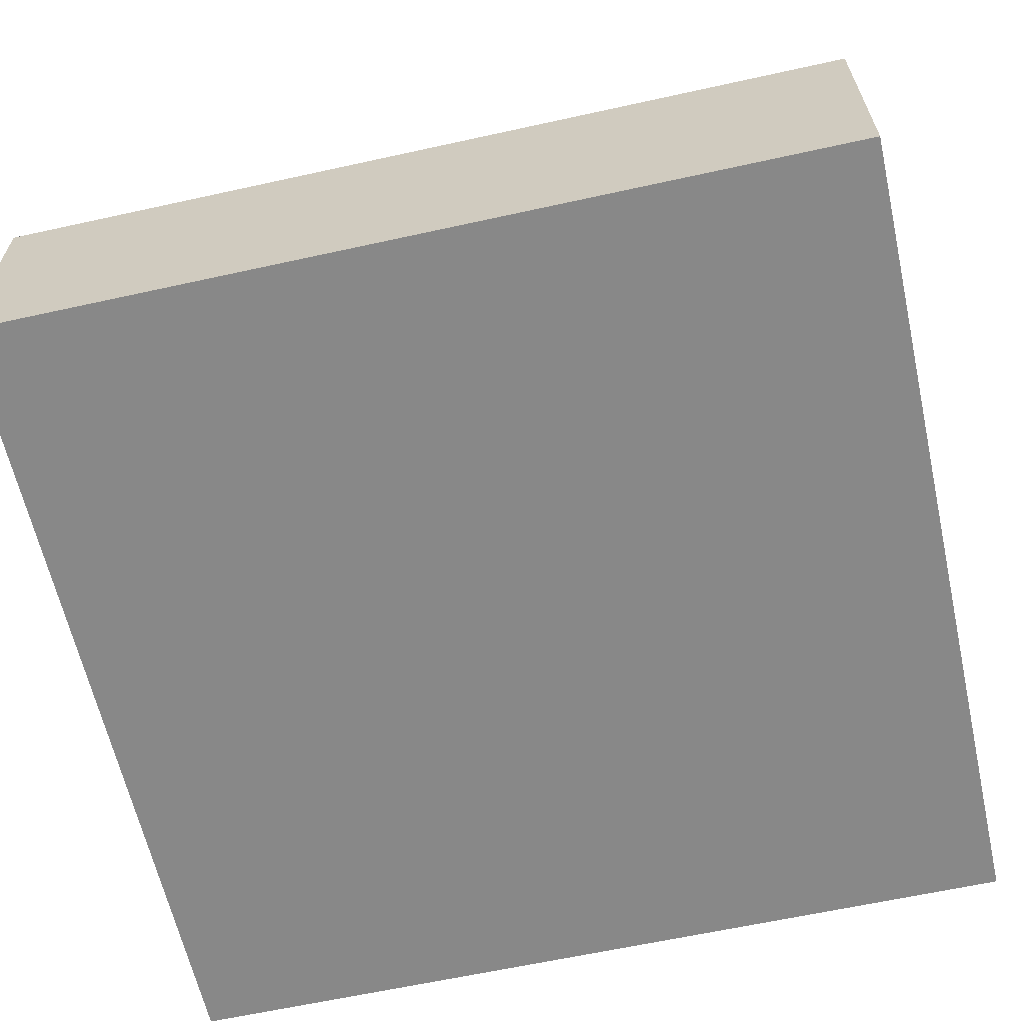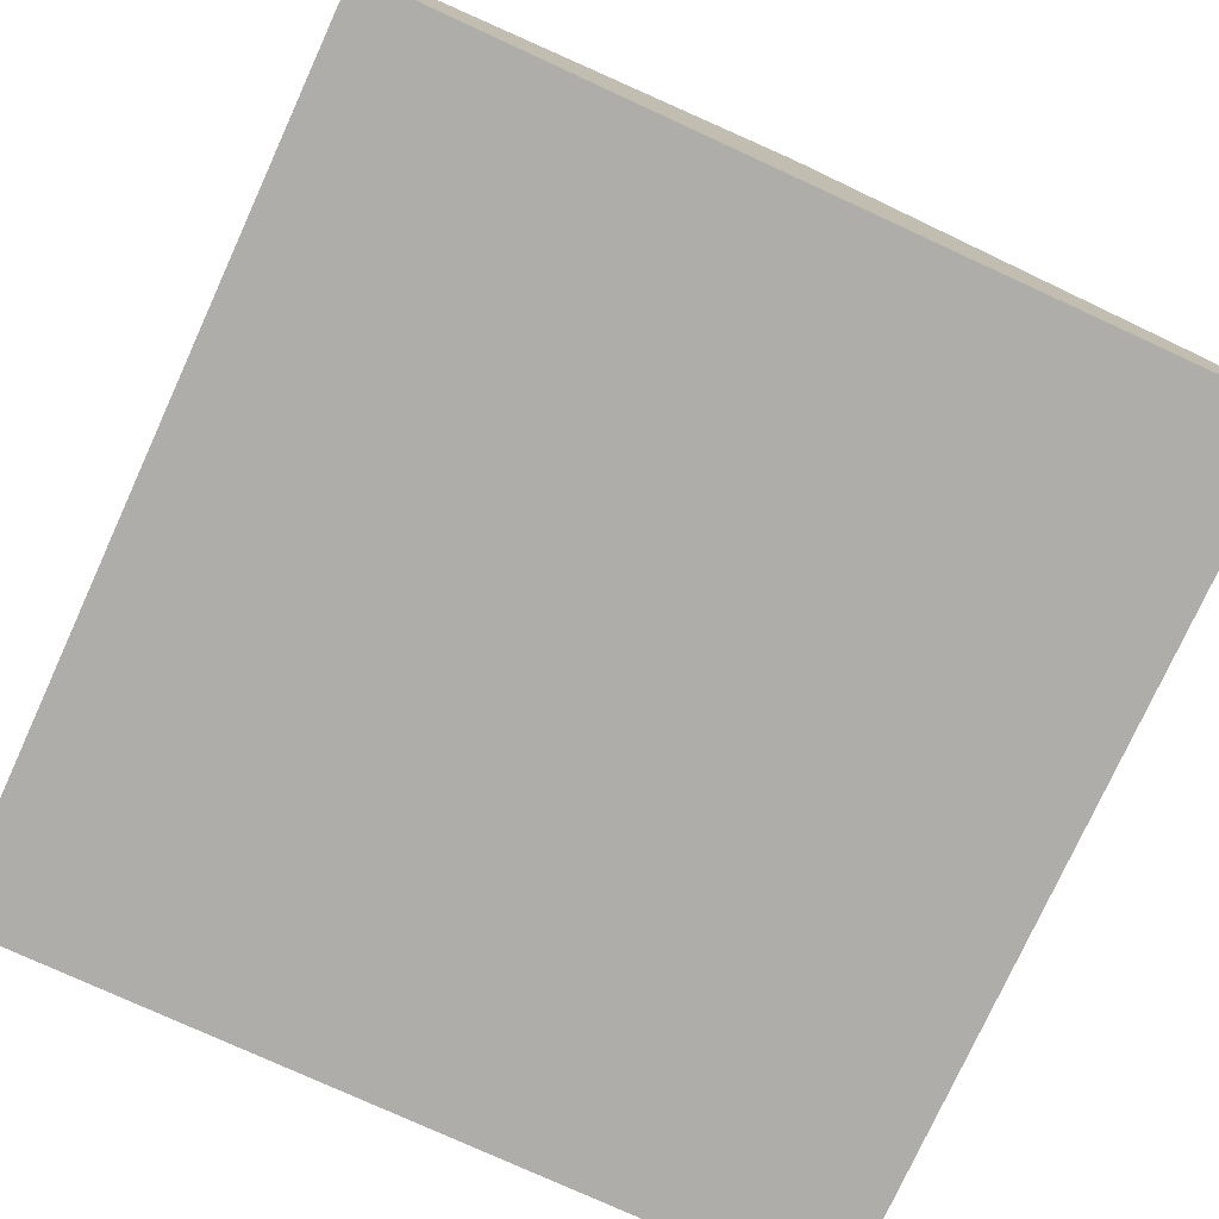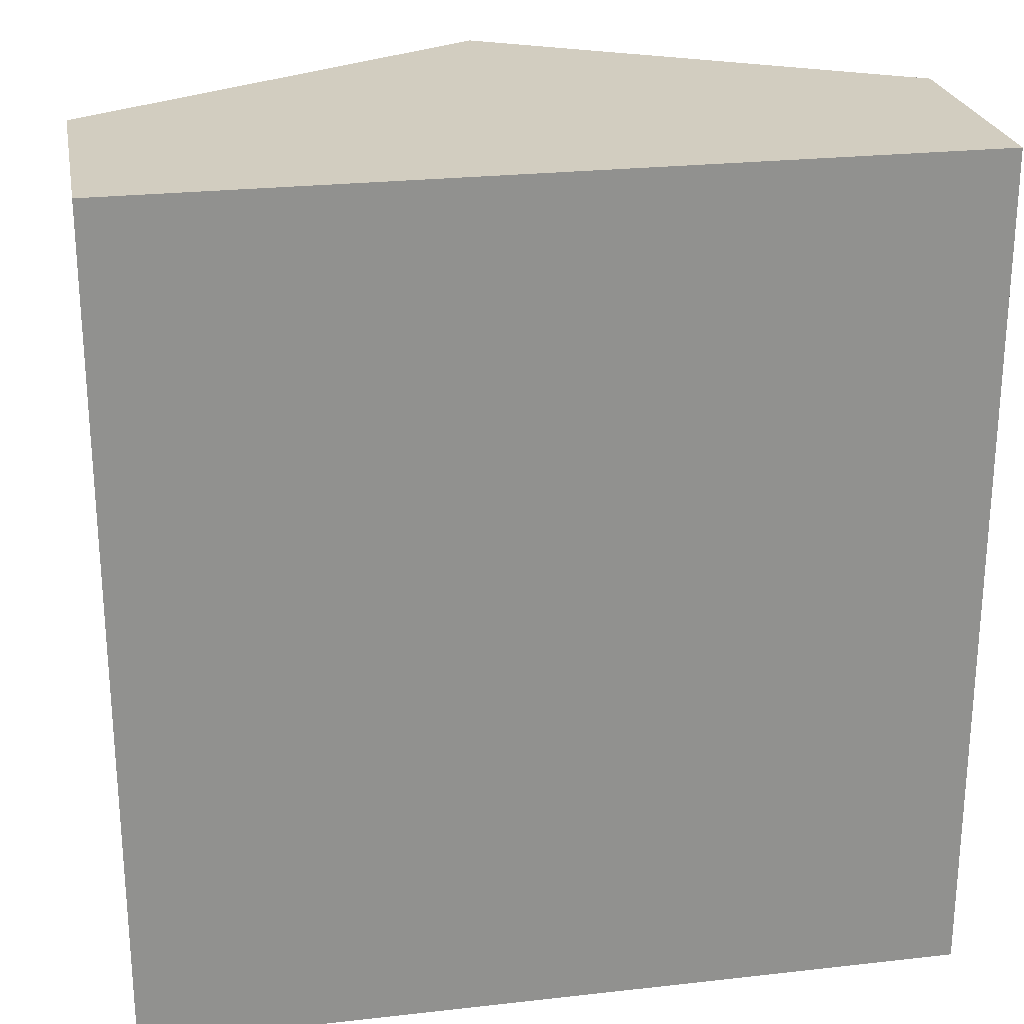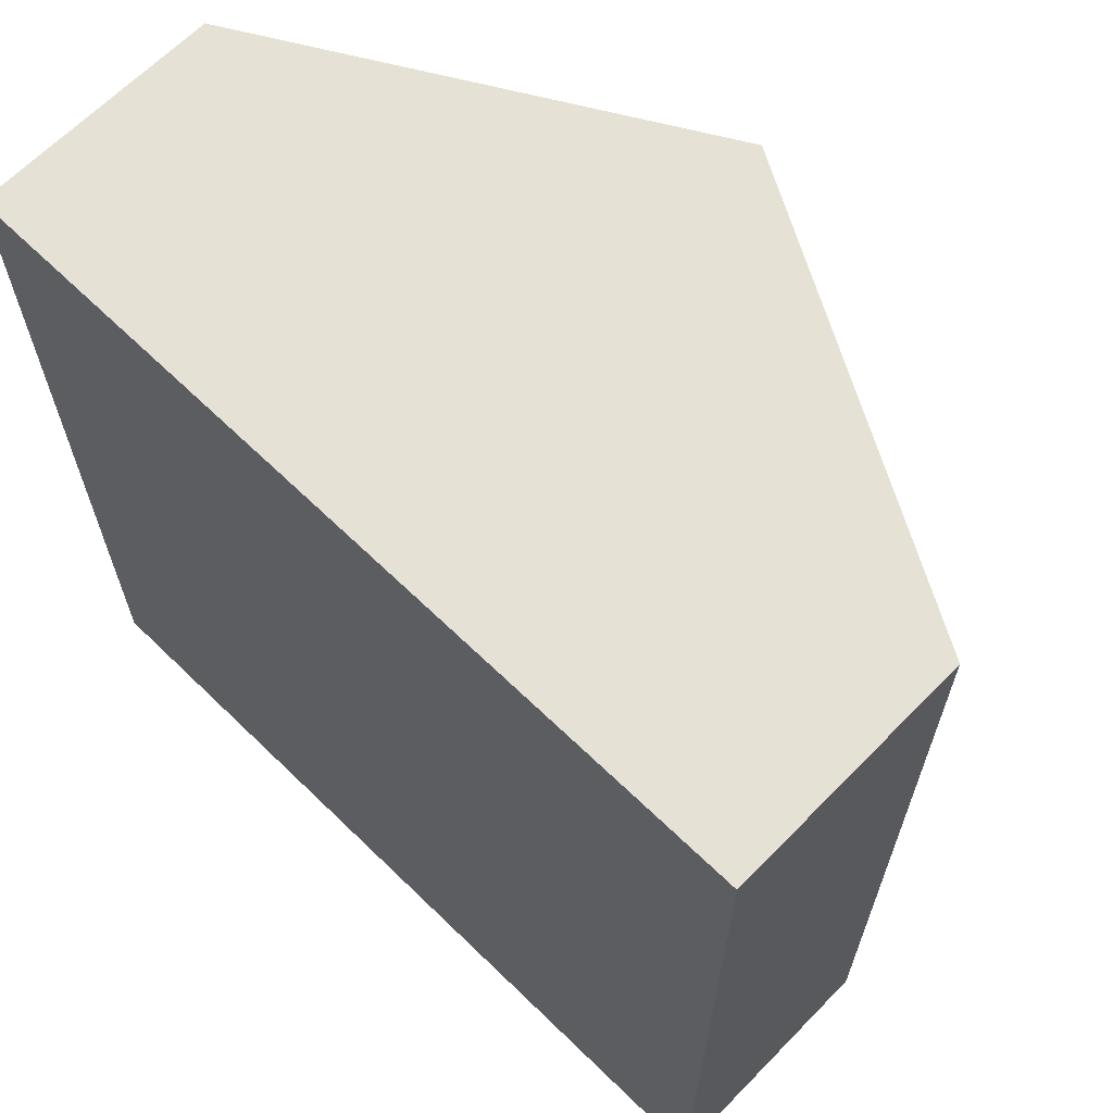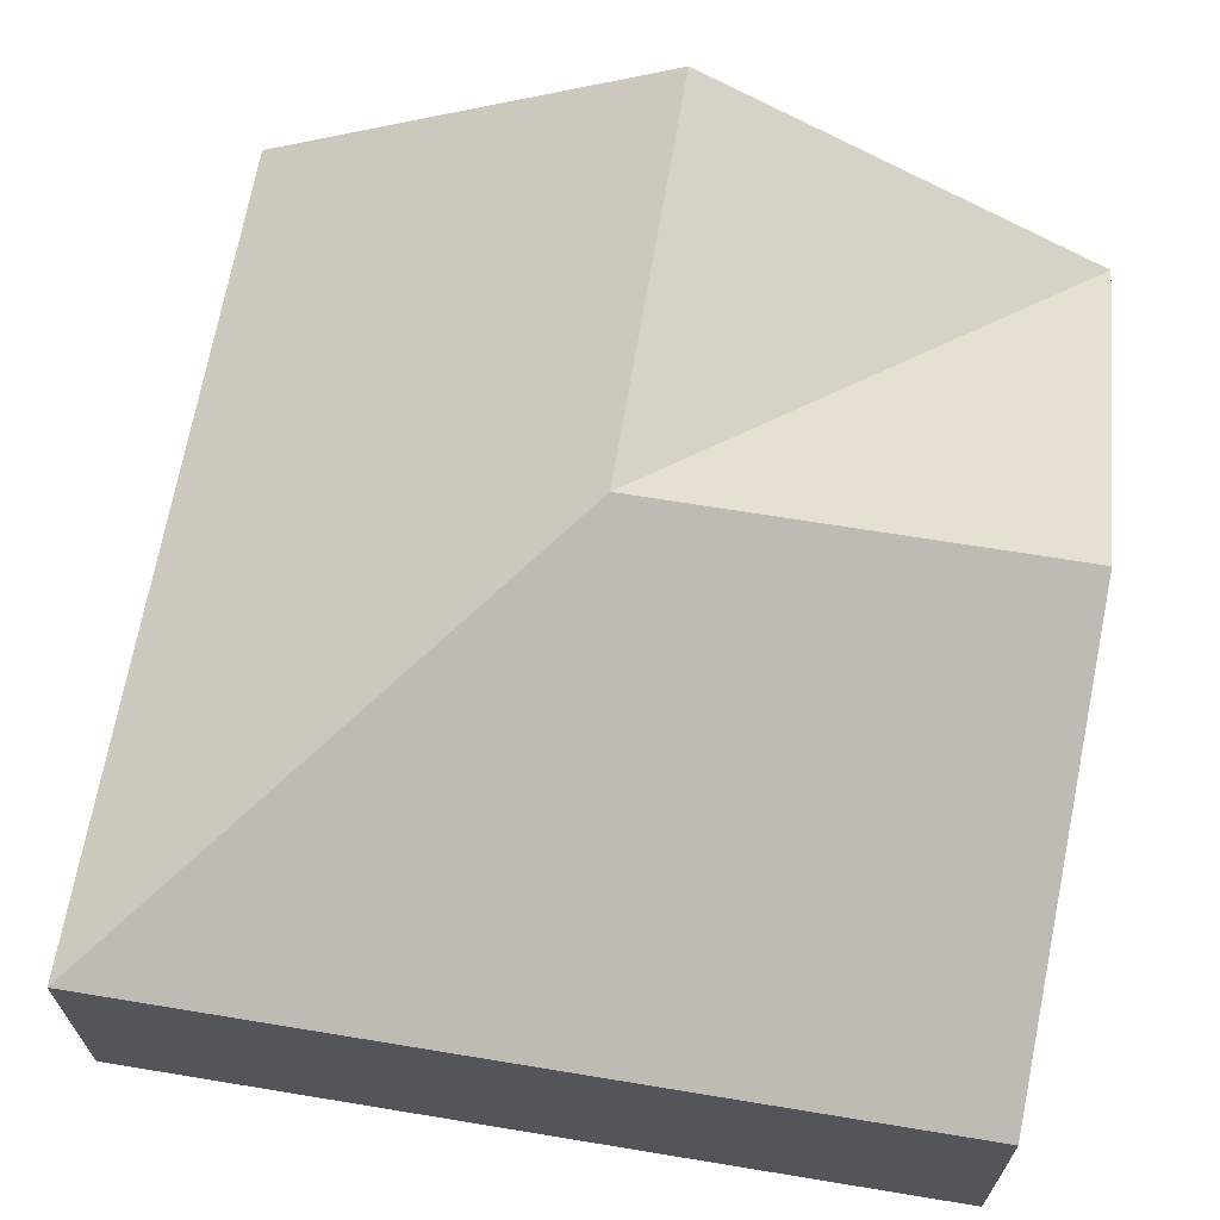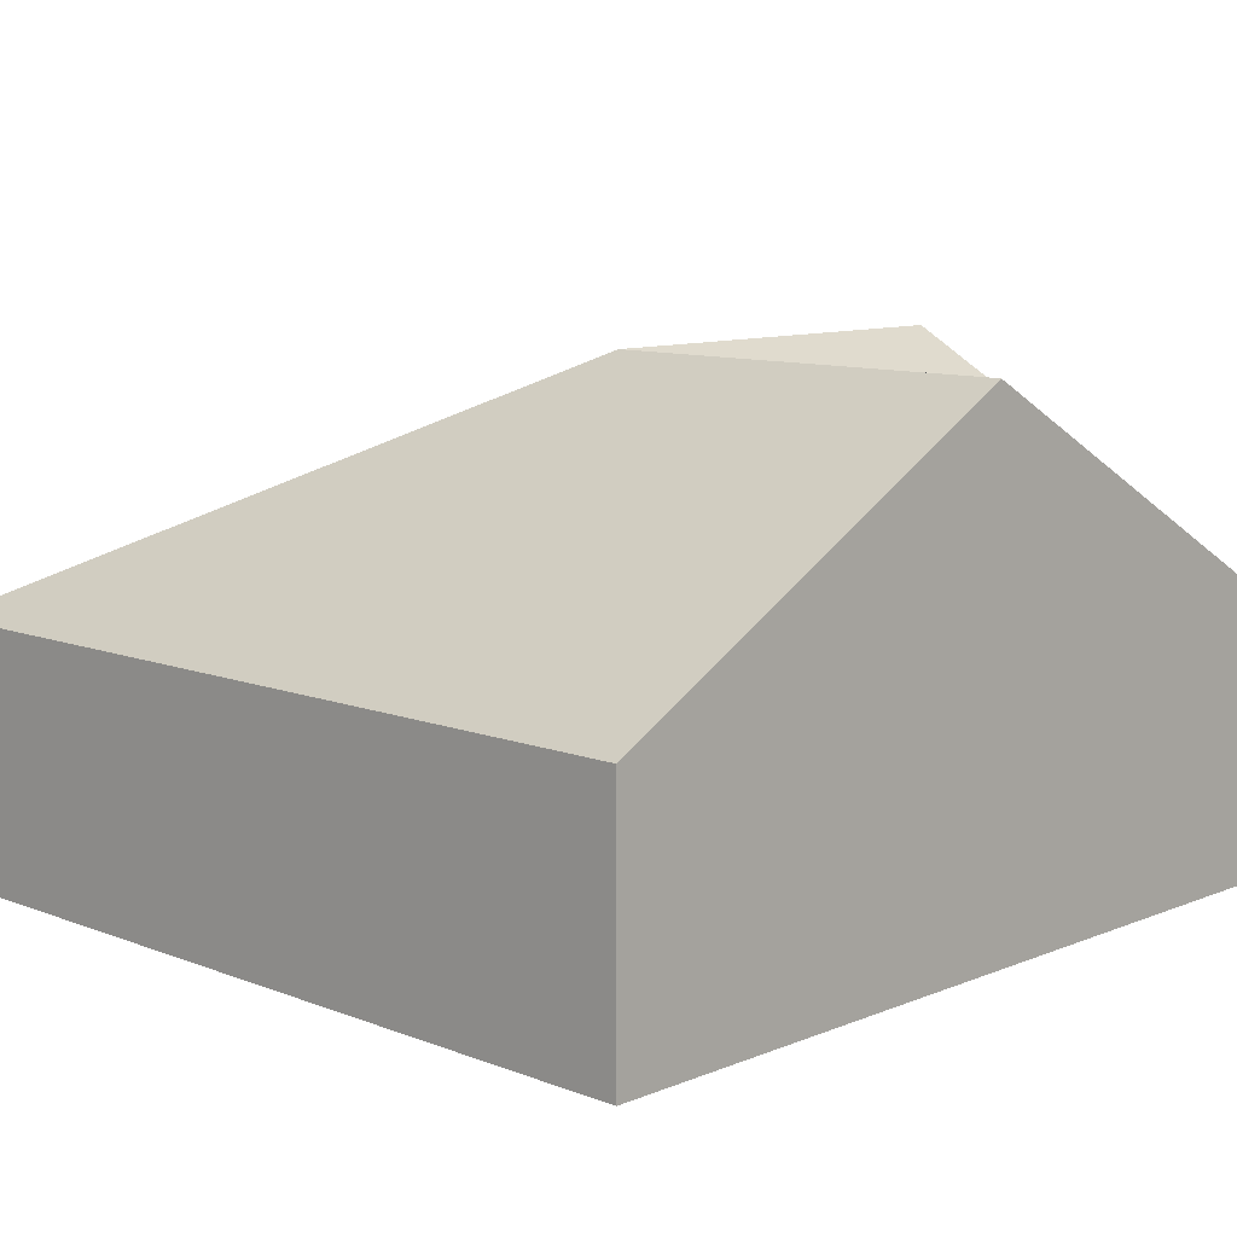
<metadata>
{"format":"obj","ext":"obj","renderer":"f3d","projection":"perspective","resolution":1024,"background":"white","views":[{"elev":-62.8,"azim":102.6,"up":"+Y"},{"elev":-77.4,"azim":-24.6,"up":"+Y"},{"elev":24.5,"azim":-10.5,"up":"+Z"},{"elev":65.1,"azim":44.3,"up":"+Z"},{"elev":66.0,"azim":-170.6,"up":"+Y"},{"elev":10.0,"azim":-135.7,"up":"+Y"}]}
</metadata>
<code>
v  4.564 1.346 4.701
v  2.282 2.641 2.35
v  2.282 2.641 4.701
v  4.564 1.345 8.236e-17
v  0 1.345 4.701
v  0 2.641 2.35
v  0 1.345 8.236e-17
v  0 0 0
v  0 -1.439e-16 2.35
v  0 -2.879e-16 4.701
v  2.282 -2.879e-16 4.701
v  4.564 -2.879e-16 4.701
v  4.564 0 0
g defaultobject
f 1 2 3
f 2 1 4
f 2 5 3
f 6 4 7
f 4 6 2
f 2 6 5
f 8 6 7
f 6 8 9
f 6 9 5
f 5 9 10
f 10 3 5
f 3 10 11
f 3 11 1
f 1 11 12
f 12 4 1
f 4 12 13
f 13 7 4
f 7 13 8
f 9 11 10
f 11 9 8
f 11 8 12
f 12 8 13

</code>
